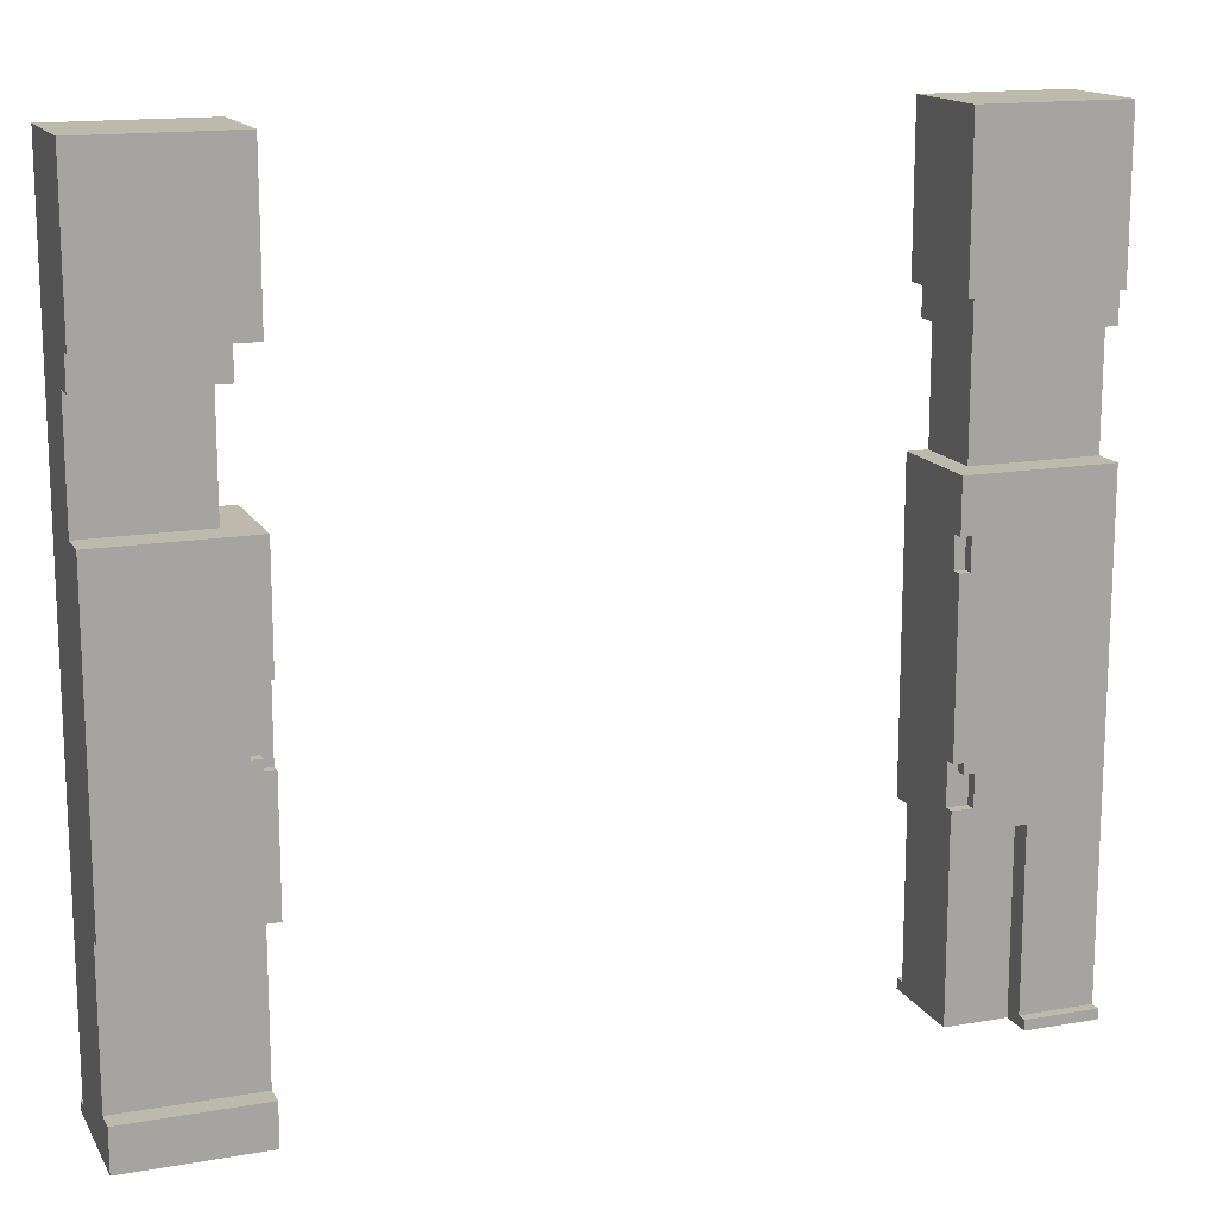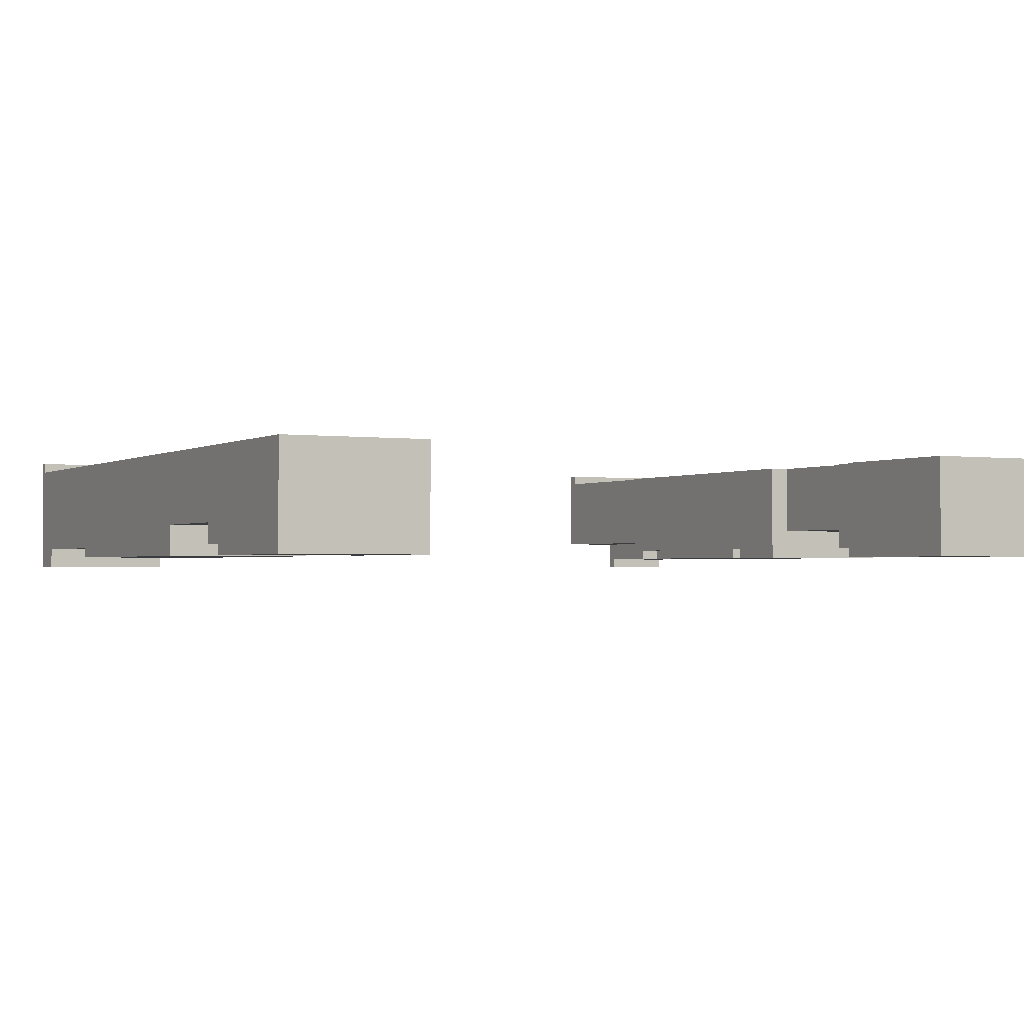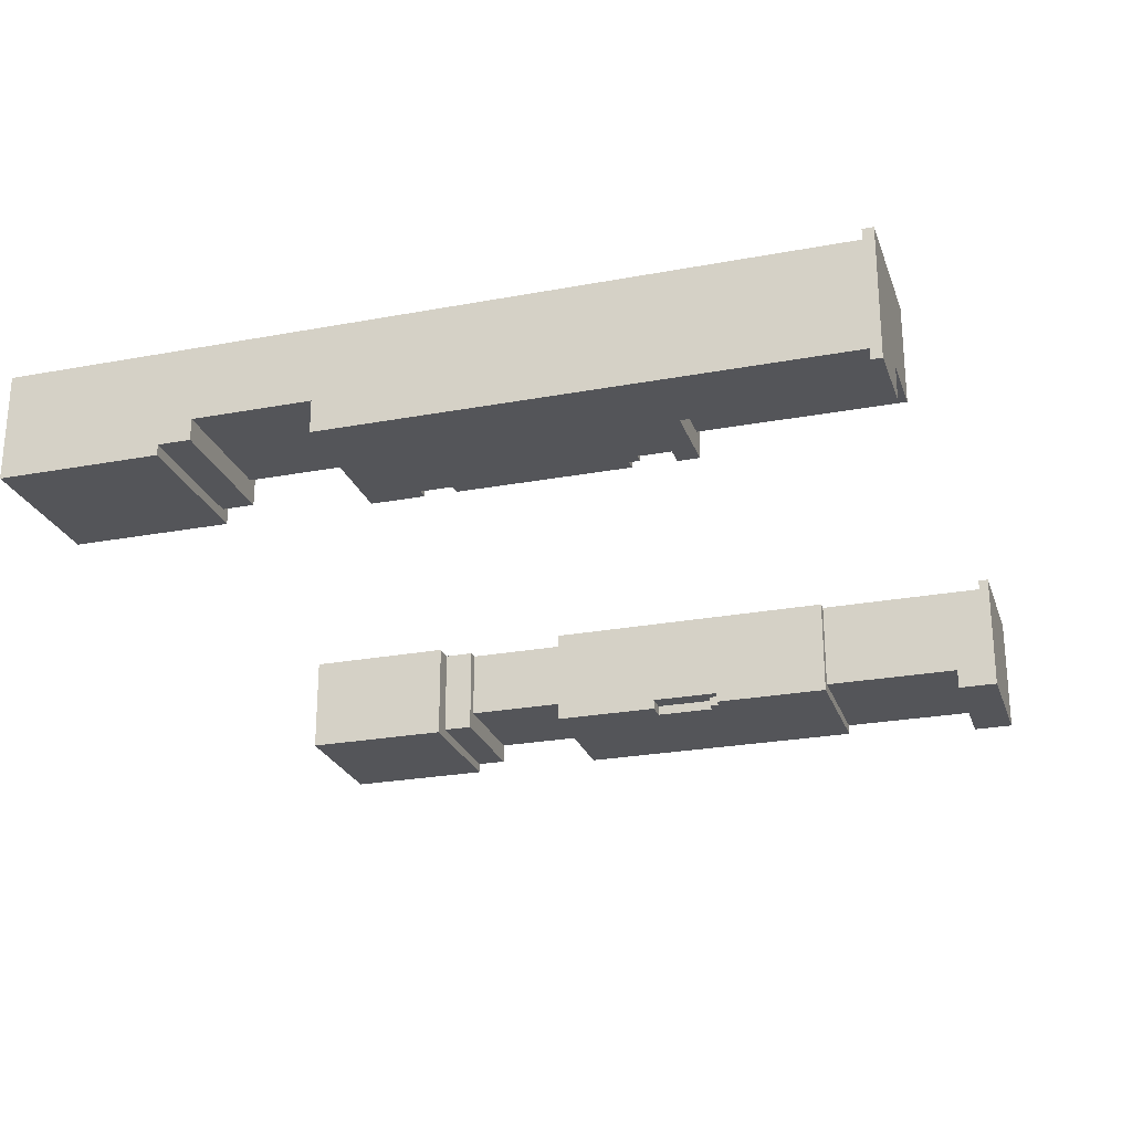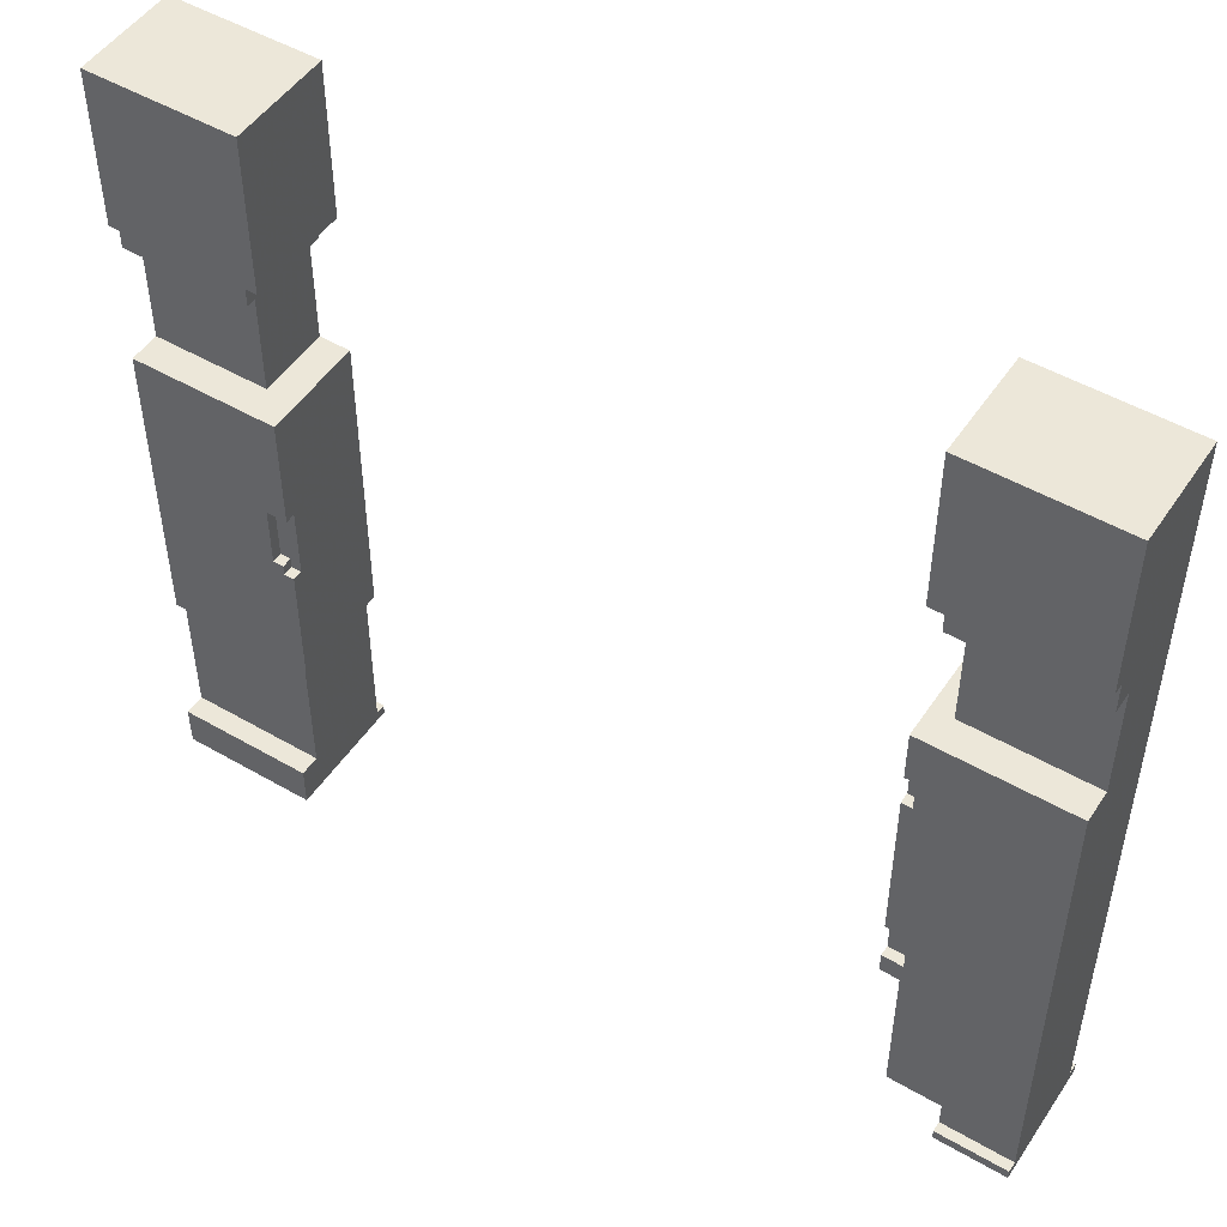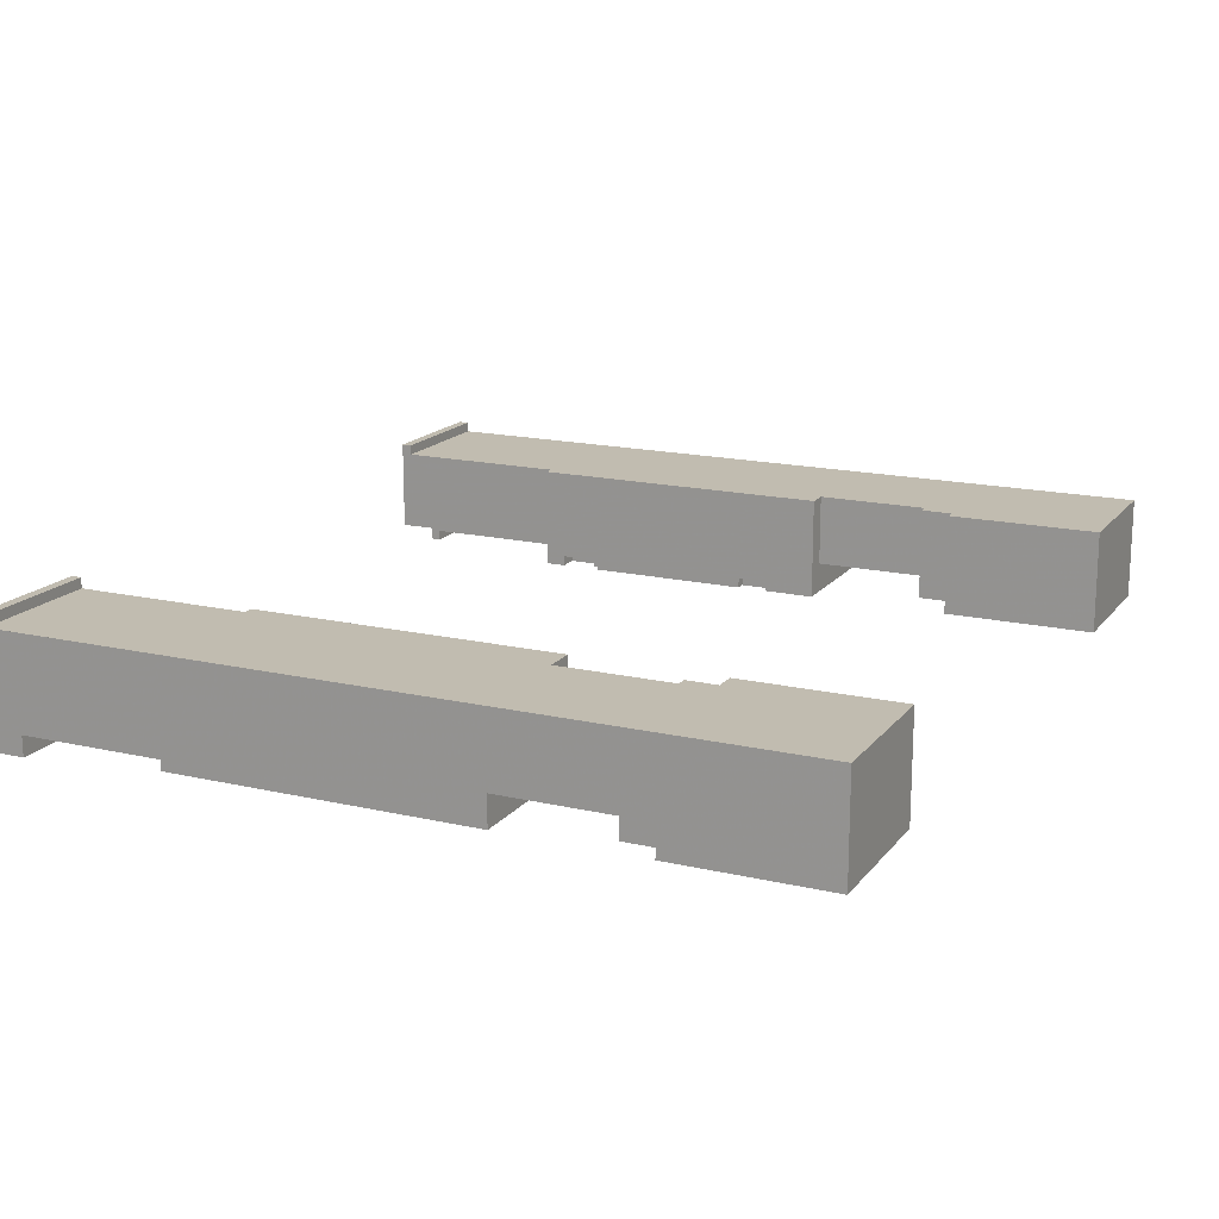
<metadata>
{"format":"obj","ext":"obj","renderer":"f3d","projection":"perspective","resolution":1024,"background":"white","views":[{"elev":15.1,"azim":159.6,"up":"+Y"},{"elev":-1.6,"azim":152.5,"up":"+Z"},{"elev":-24.8,"azim":-73.0,"up":"+Z"},{"elev":49.7,"azim":-147.4,"up":"+Y"},{"elev":16.6,"azim":115.2,"up":"+Z"}]}
</metadata>
<code>
g 9_WallFrame_0_
v 4.2 0 -0.6
v 2.9 0 -0.6
v 4.2 0 0.6
v 2.9 0 0.6
v 4.2 0 -0.6
v 2.9 0 -0.6
v 4.2 0.4 -0.6
v 2.9 0.4 -0.6
v 4.2 0 -0.6
v 4.2 0 0.5
v 4.2 0.4 -0.6
v 4.2 0.4 0.5
v 4.2 0.4 -0.6
v 2.9 0.4 -0.6
v 4.2 0.4 -0.4
v 2.9 0.4 -0.4
v 4.2 1.8 -0.5
v 2.8 1.8 -0.5
v 4.2 1.8 -0.4
v 2.8 1.8 -0.4
v 4.2 1.8 -0.5
v 3 1.8 -0.5
v 4.2 4.8 -0.5
v 3 4.8 -0.5
v 4.2 1.8 -0.5
v 4.2 1.8 0.5
v 4.2 4.8 -0.5
v 4.2 4.8 0.5
v 4.2 4.8 -0.5
v 2.8 4.8 -0.5
v 4.2 4.8 -0.2
v 2.8 4.8 -0.2
v 4.2 6.2 -0.5
v 2.8 6.2 -0.5
v 4.2 6.2 -0.4
v 2.8 6.2 -0.4
v 4.2 6.2 -0.5
v 2.8 6.2 -0.5
v 4.2 7.7 -0.5
v 2.8 7.7 -0.5
v 4.2 6.2 -0.5
v 4.2 6.2 0.5
v 4.2 7.7 -0.5
v 4.2 7.7 0.5
v 4.2 7.7 -0.5
v 2.8 7.7 -0.5
v 4.2 7.7 0.5
v 2.8 7.7 0.5
v 4.2 0.4 -0.4
v 2.9 0.4 -0.4
v 4.2 1.8 -0.4
v 2.9 1.8 -0.4
v 4.2 0.4 -0.4
v 4.2 0.4 0.5
v 4.2 1.8 -0.4
v 4.2 1.8 0.5
v 4.2 5.9 -0.4
v 3 5.9 -0.4
v 4.2 5.9 -0.2
v 3 5.9 -0.2
v 4.2 5.9 -0.4
v 3 5.9 -0.4
v 4.2 6.2 -0.4
v 3 6.2 -0.4
v 4.2 5.9 -0.4
v 4.2 5.9 0.5
v 4.2 6.2 -0.4
v 4.2 6.2 0.5
v 4.2 4.8 -0.2
v 3.1 4.8 -0.2
v 4.2 5.9 -0.2
v 3.1 5.9 -0.2
v 4.2 4.8 -0.2
v 4.2 4.8 0.5
v 4.2 5.9 -0.2
v 4.2 5.9 0.5
v 4.2 0.1 0.5
v 3.1 0.1 0.5
v 4.2 7.7 0.5
v 3.1 7.7 0.5
v 4.2 0.1 0.5
v 2.9 0.1 0.5
v 4.2 0.1 0.6
v 2.9 0.1 0.6
v 4.2 0 0.6
v 2.9 0 0.6
v 4.2 0.1 0.6
v 2.9 0.1 0.6
v 4.2 0 0.5
v 4.2 0 0.6
v 4.2 0.1 0.5
v 4.2 0.1 0.6
v 3.1 4.8 -0.2
v 3.1 4.8 0.5
v 3.1 5.9 -0.2
v 3.1 5.9 0.5
v 3 3.1 -0.5
v 3 3.1 -0.4
v 3 3.7 -0.5
v 3 3.7 -0.4
v 3 5.9 -0.4
v 3 5.9 0.5
v 3 6.2 -0.4
v 3 6.2 0.5
v 3.1 4.8 -0.2
v 2.8 4.8 -0.2
v 3.1 4.8 0.5
v 2.8 4.8 0.5
v 3.1 5.9 -0.2
v 3 5.9 -0.2
v 3.1 5.9 0.5
v 3 5.9 0.5
v 3.1 0.1 0.5
v 2.9 0.1 0.5
v 3.1 4.8 0.5
v 2.9 4.8 0.5
v 3.1 5.9 0.5
v 3 5.9 0.5
v 3.1 7.7 0.5
v 3 7.7 0.5
v 2.9 0 -0.6
v 2.9 0 0.5
v 2.9 0.4 -0.6
v 2.9 0.4 0.5
v 3 1.8 -0.5
v 2.9 1.8 -0.5
v 3 3.1 -0.5
v 2.9 3.1 -0.5
v 3 3.1 -0.5
v 2.9 3.1 -0.5
v 3 3.1 -0.4
v 2.9 3.1 -0.4
v 2.9 3 -0.5
v 2.9 3 -0.4
v 2.9 3.1 -0.5
v 2.9 3.1 -0.4
v 3 3.7 -0.5
v 2.8 3.7 -0.5
v 3 3.7 -0.4
v 2.8 3.7 -0.4
v 3 3.7 -0.5
v 2.8 3.7 -0.5
v 3 4.8 -0.5
v 2.8 4.8 -0.5
v 2.9 0.4 -0.4
v 2.9 0.4 0.5
v 2.9 1.8 -0.4
v 2.9 1.8 0.5
v 3 3.1 -0.4
v 2.8 3.1 -0.4
v 3 3.7 -0.4
v 2.8 3.7 -0.4
v 3 6.2 -0.4
v 2.8 6.2 -0.4
v 3 6.2 0.5
v 2.8 6.2 0.5
v 3 6.2 0.5
v 2.8 6.2 0.5
v 3 7.7 0.5
v 2.8 7.7 0.5
v 2.9 0 0.5
v 2.9 0 0.6
v 2.9 0.1 0.5
v 2.9 0.1 0.6
v 2.9 1.8 -0.5
v 2.8 1.8 -0.5
v 2.9 3 -0.5
v 2.8 3 -0.5
v 2.8 1.8 -0.5
v 2.8 1.8 0.5
v 2.8 3 -0.5
v 2.8 3 0.5
v 2.9 3 -0.5
v 2.8 3 -0.5
v 2.9 3 -0.4
v 2.8 3 -0.4
v 2.8 3.7 -0.5
v 2.8 3.7 0.5
v 2.8 4.8 -0.5
v 2.8 4.8 0.5
v 2.8 6.2 -0.5
v 2.8 6.2 0.5
v 2.8 7.7 -0.5
v 2.8 7.7 0.5
v 2.9 1.8 -0.4
v 2.8 1.8 -0.4
v 2.9 1.8 0.5
v 2.8 1.8 0.5
v 2.9 3 -0.4
v 2.8 3 -0.4
v 2.9 3.1 -0.4
v 2.8 3.1 -0.4
v 2.8 3 -0.4
v 2.8 3 0.5
v 2.8 3.7 -0.4
v 2.8 3.7 0.5
v 2.9 1.8 0.5
v 2.8 1.8 0.5
v 2.9 4.8 0.5
v 2.8 4.8 0.5
v -2.8 1.8 -0.5
v -2.9 1.8 -0.5
v -2.8 1.8 0.5
v -2.9 1.8 0.5
v -2.8 1.8 -0.5
v -4.2 1.8 -0.5
v -2.8 2 -0.5
v -4.2 2 -0.5
v -2.8 1.8 -0.5
v -2.8 1.8 0.5
v -2.8 2 -0.5
v -2.8 2 0.5
v -2.8 2 -0.5
v -3 2 -0.5
v -2.8 2 -0.4
v -3 2 -0.4
v -2.8 2.4 -0.5
v -2.9 2.4 -0.5
v -2.8 2.4 -0.4
v -2.9 2.4 -0.4
v -2.8 2.4 -0.5
v -4.2 2.4 -0.5
v -2.8 4 -0.5
v -4.2 4 -0.5
v -2.8 2.4 -0.5
v -2.8 2.4 0.5
v -2.8 4 -0.5
v -2.8 4 0.5
v -2.8 4 -0.5
v -2.9 4 -0.5
v -2.8 4 -0.4
v -2.9 4 -0.4
v -2.8 4.3 -0.5
v -2.9 4.3 -0.5
v -2.8 4.3 -0.4
v -2.9 4.3 -0.4
v -2.8 4.3 -0.5
v -4.2 4.3 -0.5
v -2.8 4.8 -0.5
v -4.2 4.8 -0.5
v -2.8 4.3 -0.5
v -2.8 4.3 0.5
v -2.8 4.8 -0.5
v -2.8 4.8 0.5
v -2.8 4.8 -0.5
v -3 4.8 -0.5
v -2.8 4.8 0.5
v -3 4.8 0.5
v -2.8 6.2 -0.5
v -2.9 6.2 -0.5
v -2.8 6.2 0.5
v -2.9 6.2 0.5
v -2.8 6.2 -0.5
v -4.2 6.2 -0.5
v -2.8 7.7 -0.5
v -4.2 7.7 -0.5
v -2.8 6.2 -0.5
v -2.8 6.2 0.5
v -2.8 7.7 -0.5
v -2.8 7.7 0.5
v -2.8 7.7 -0.5
v -4.2 7.7 -0.5
v -2.8 7.7 0.5
v -4.2 7.7 0.5
v -2.8 2 -0.4
v -2.9 2 -0.4
v -2.8 2.4 -0.4
v -2.9 2.4 -0.4
v -2.8 2 -0.4
v -2.8 2 0.5
v -2.8 2.4 -0.4
v -2.8 2.4 0.5
v -2.8 4 -0.4
v -2.9 4 -0.4
v -2.8 4.3 -0.4
v -2.9 4.3 -0.4
v -2.8 4 -0.4
v -2.8 4 0.5
v -2.8 4.3 -0.4
v -2.8 4.3 0.5
v -2.8 1.8 0.5
v -4.2 1.8 0.5
v -2.8 4.8 0.5
v -4.2 4.8 0.5
v -2.8 6.2 0.5
v -4.2 6.2 0.5
v -2.8 7.7 0.5
v -4.2 7.7 0.5
v -2.9 1.8 -0.5
v -3.5 1.8 -0.5
v -2.9 1.8 -0.3
v -3.5 1.8 -0.3
v -2.9 2.3 -0.5
v -3 2.3 -0.5
v -2.9 2.3 -0.4
v -3 2.3 -0.4
v -2.9 2.3 -0.5
v -4.2 2.3 -0.5
v -2.9 2.4 -0.5
v -4.2 2.4 -0.5
v -2.9 2.3 -0.5
v -2.9 2.3 -0.4
v -2.9 2.4 -0.5
v -2.9 2.4 -0.4
v -2.9 4 -0.5
v -4.2 4 -0.5
v -2.9 4.3 -0.5
v -4.2 4.3 -0.5
v -2.9 4 -0.5
v -2.9 4 -0.4
v -2.9 4.3 -0.5
v -2.9 4.3 -0.4
v -2.9 6.2 -0.5
v -4.2 6.2 -0.5
v -2.9 6.2 -0.4
v -4.2 6.2 -0.4
v -2.9 2 -0.4
v -3 2 -0.4
v -2.9 2.3 -0.4
v -3 2.3 -0.4
v -2.9 5.9 -0.4
v -3 5.9 -0.4
v -2.9 5.9 0.5
v -3 5.9 0.5
v -2.9 5.9 -0.4
v -4.2 5.9 -0.4
v -2.9 6.2 -0.4
v -4.2 6.2 -0.4
v -2.9 5.9 -0.4
v -2.9 5.9 0.5
v -2.9 6.2 -0.4
v -2.9 6.2 0.5
v -2.9 0 -0.3
v -4.2 0 -0.3
v -2.9 0 0.6
v -4.2 0 0.6
v -2.9 0 -0.3
v -3.5 0 -0.3
v -2.9 1.8 -0.3
v -3.5 1.8 -0.3
v -2.9 0 -0.3
v -2.9 0 0.5
v -2.9 1.8 -0.3
v -2.9 1.8 0.5
v -2.9 0.1 0.5
v -4.2 0.1 0.5
v -2.9 1.8 0.5
v -4.2 1.8 0.5
v -2.9 5.9 0.5
v -4.2 5.9 0.5
v -2.9 6.2 0.5
v -4.2 6.2 0.5
v -2.9 0.1 0.5
v -4.2 0.1 0.5
v -2.9 0.1 0.6
v -4.2 0.1 0.6
v -2.9 0 0.6
v -4.2 0 0.6
v -2.9 0.1 0.6
v -4.2 0.1 0.6
v -2.9 0 0.5
v -2.9 0 0.6
v -2.9 0.1 0.5
v -2.9 0.1 0.6
v -3 2 -0.5
v -4.2 2 -0.5
v -3 2.3 -0.5
v -4.2 2.3 -0.5
v -3 2 -0.5
v -3 2 -0.4
v -3 2.3 -0.5
v -3 2.3 -0.4
v -3 4.8 -0.5
v -4.2 4.8 -0.5
v -3 4.8 -0.2
v -4.2 4.8 -0.2
v -3 5.9 -0.4
v -4.2 5.9 -0.4
v -3 5.9 -0.2
v -4.2 5.9 -0.2
v -3 4.8 -0.2
v -4.2 4.8 -0.2
v -3 5.9 -0.2
v -4.2 5.9 -0.2
v -3 4.8 -0.2
v -3 4.8 0.5
v -3 5.9 -0.2
v -3 5.9 0.5
v -3 4.8 0.5
v -4.2 4.8 0.5
v -3 5.9 0.5
v -4.2 5.9 0.5
v -3.5 0.1 -0.6
v -4.2 0.1 -0.6
v -3.5 0.1 -0.5
v -4.2 0.1 -0.5
v -3.5 0 -0.6
v -4.2 0 -0.6
v -3.5 0 -0.3
v -4.2 0 -0.3
v -3.5 0 -0.6
v -4.2 0 -0.6
v -3.5 0.1 -0.6
v -4.2 0.1 -0.6
v -3.5 0 -0.6
v -3.5 0 -0.3
v -3.5 0.1 -0.6
v -3.5 0.1 -0.3
v -3.5 0.1 -0.5
v -4.2 0.1 -0.5
v -3.5 1.8 -0.5
v -4.2 1.8 -0.5
v -3.5 0.1 -0.5
v -3.5 0.1 -0.3
v -3.5 1.8 -0.5
v -3.5 1.8 -0.3
v -4.2 0 -0.6
v -4.2 0 0.6
v -4.2 0.1 -0.6
v -4.2 0.1 0.6
v -4.2 0.1 -0.5
v -4.2 0.1 0.5
v -4.2 4.8 -0.5
v -4.2 4.8 0.5
v -4.2 6.2 -0.5
v -4.2 6.2 0.5
v -4.2 7.7 -0.5
v -4.2 7.7 0.5
v -4.2 5.9 -0.4
v -4.2 5.9 0.5
v -4.2 6.2 -0.4
v -4.2 6.2 0.5
v -4.2 4.8 -0.2
v -4.2 4.8 0.5
v -4.2 5.9 -0.2
v -4.2 5.9 0.5
f 2 1 3
f 2 3 4
f 5 6 7
f 7 6 8
f 10 9 11
f 10 11 12
f 13 14 15
f 15 14 16
f 18 17 19
f 18 19 20
f 21 22 23
f 23 22 24
f 26 25 27
f 26 27 28
f 29 30 31
f 31 30 32
f 34 33 35
f 34 35 36
f 37 38 39
f 39 38 40
f 42 41 43
f 42 43 44
f 45 46 47
f 47 46 48
f 49 50 51
f 51 50 52
f 54 53 55
f 54 55 56
f 58 57 59
f 58 59 60
f 61 62 63
f 63 62 64
f 66 65 67
f 66 67 68
f 69 70 71
f 71 70 72
f 74 73 75
f 74 75 76
f 78 77 79
f 78 79 80
f 81 82 83
f 83 82 84
f 86 85 87
f 86 87 88
f 90 89 91
f 90 91 92
f 93 94 95
f 95 94 96
f 97 98 99
f 99 98 100
f 101 102 103
f 103 102 104
f 105 106 107
f 107 106 108
f 110 109 111
f 110 111 112
f 114 113 115
f 114 115 116
f 118 117 119
f 118 119 120
f 121 122 123
f 123 122 124
f 125 126 127
f 127 126 128
f 129 130 131
f 131 130 132
f 133 134 135
f 135 134 136
f 138 137 139
f 138 139 140
f 141 142 143
f 143 142 144
f 145 146 147
f 147 146 148
f 149 150 151
f 151 150 152
f 154 153 155
f 154 155 156
f 158 157 159
f 158 159 160
f 161 162 163
f 163 162 164
f 165 166 167
f 167 166 168
f 169 170 171
f 171 170 172
f 173 174 175
f 175 174 176
f 177 178 179
f 179 178 180
f 181 182 183
f 183 182 184
f 186 185 187
f 186 187 188
f 189 190 191
f 191 190 192
f 193 194 195
f 195 194 196
f 198 197 199
f 198 199 200
f 202 201 203
f 202 203 204
f 205 206 207
f 207 206 208
f 210 209 211
f 210 211 212
f 213 214 215
f 215 214 216
f 218 217 219
f 218 219 220
f 221 222 223
f 223 222 224
f 226 225 227
f 226 227 228
f 229 230 231
f 231 230 232
f 234 233 235
f 234 235 236
f 237 238 239
f 239 238 240
f 242 241 243
f 242 243 244
f 245 246 247
f 247 246 248
f 250 249 251
f 250 251 252
f 253 254 255
f 255 254 256
f 258 257 259
f 258 259 260
f 261 262 263
f 263 262 264
f 265 266 267
f 267 266 268
f 270 269 271
f 270 271 272
f 273 274 275
f 275 274 276
f 278 277 279
f 278 279 280
f 282 281 283
f 282 283 284
f 286 285 287
f 286 287 288
f 290 289 291
f 290 291 292
f 294 293 295
f 294 295 296
f 297 298 299
f 299 298 300
f 302 301 303
f 302 303 304
f 305 306 307
f 307 306 308
f 310 309 311
f 310 311 312
f 314 313 315
f 314 315 316
f 317 318 319
f 319 318 320
f 322 321 323
f 322 323 324
f 325 326 327
f 327 326 328
f 330 329 331
f 330 331 332
f 334 333 335
f 334 335 336
f 337 338 339
f 339 338 340
f 342 341 343
f 342 343 344
f 346 345 347
f 346 347 348
f 350 349 351
f 350 351 352
f 353 354 355
f 355 354 356
f 358 357 359
f 358 359 360
f 362 361 363
f 362 363 364
f 365 366 367
f 367 366 368
f 370 369 371
f 370 371 372
f 373 374 375
f 375 374 376
f 378 377 379
f 378 379 380
f 381 382 383
f 383 382 384
f 386 385 387
f 386 387 388
f 390 389 391
f 390 391 392
f 393 394 395
f 395 394 396
f 398 397 399
f 398 399 400
f 401 402 403
f 403 402 404
f 406 405 407
f 406 407 408
f 409 410 411
f 411 410 412
f 414 413 415
f 414 415 416
f 417 418 419
f 419 418 420
f 421 422 423
f 423 422 424
f 425 426 427
f 427 426 428
f 429 430 431
f 431 430 432
f 433 434 435
f 435 434 436

</code>
